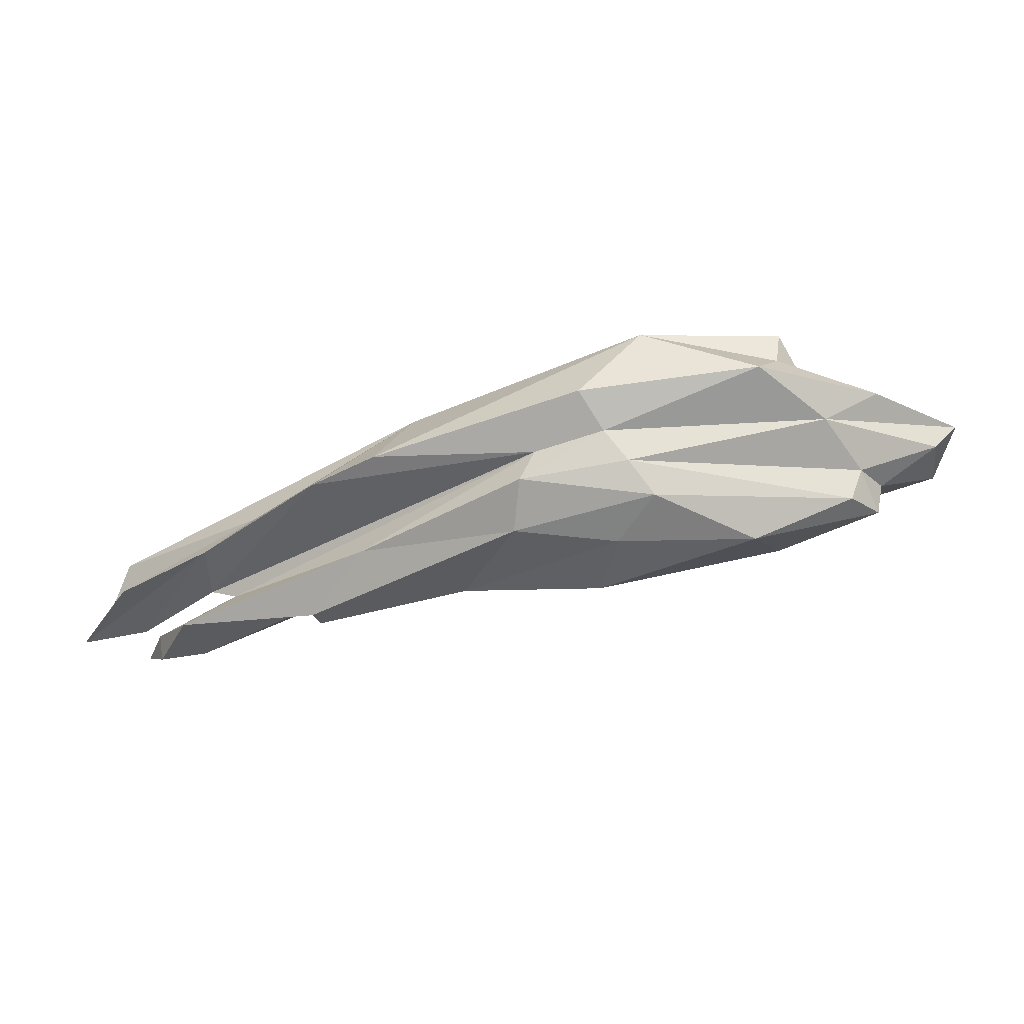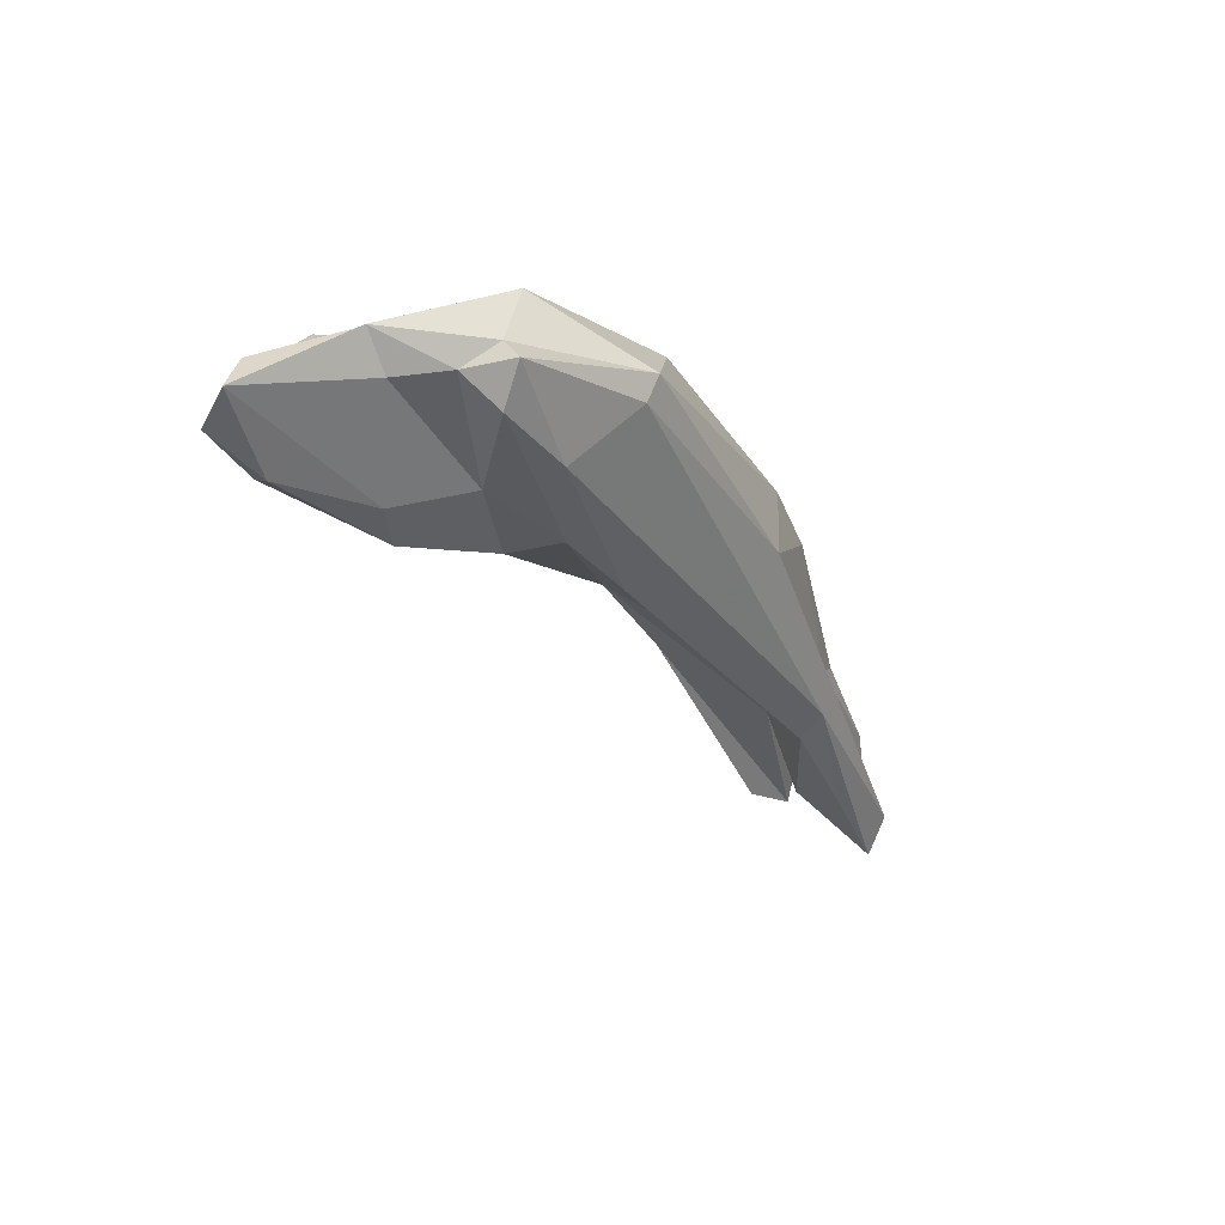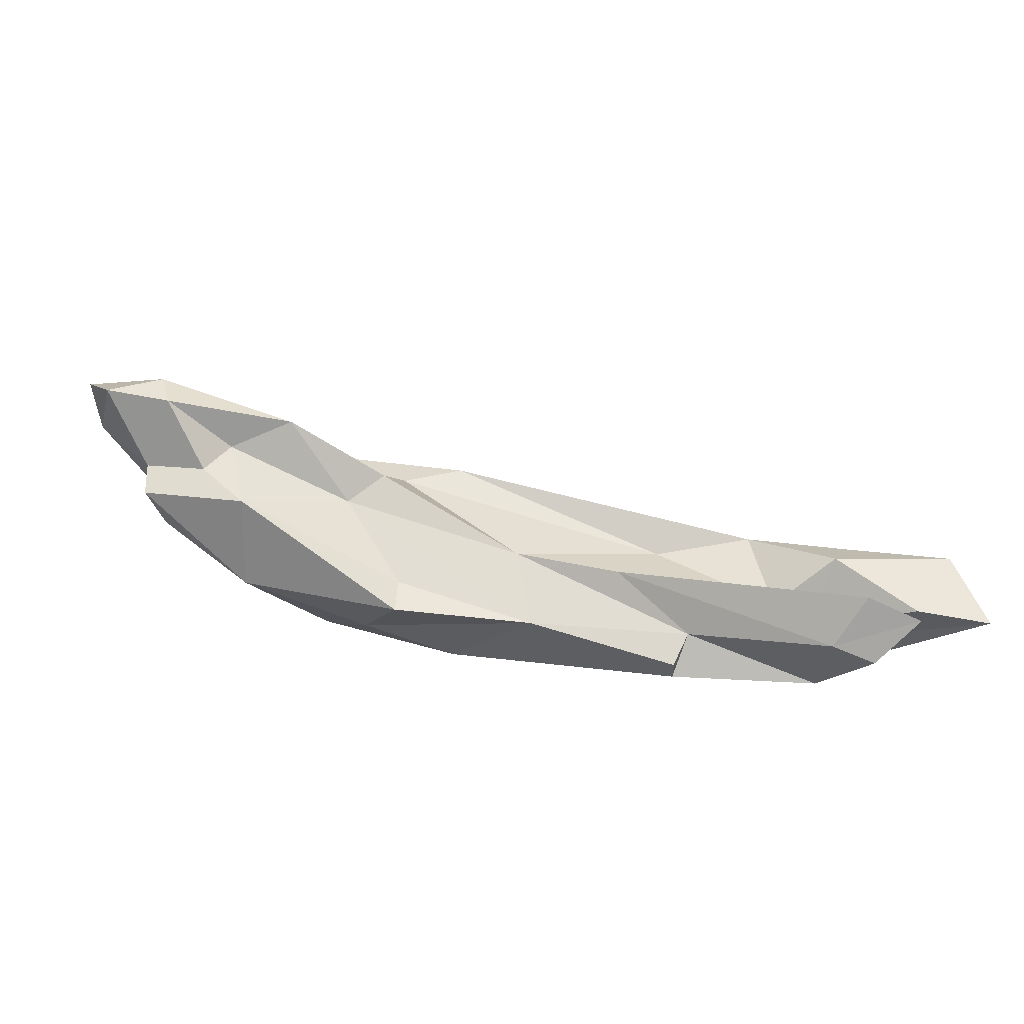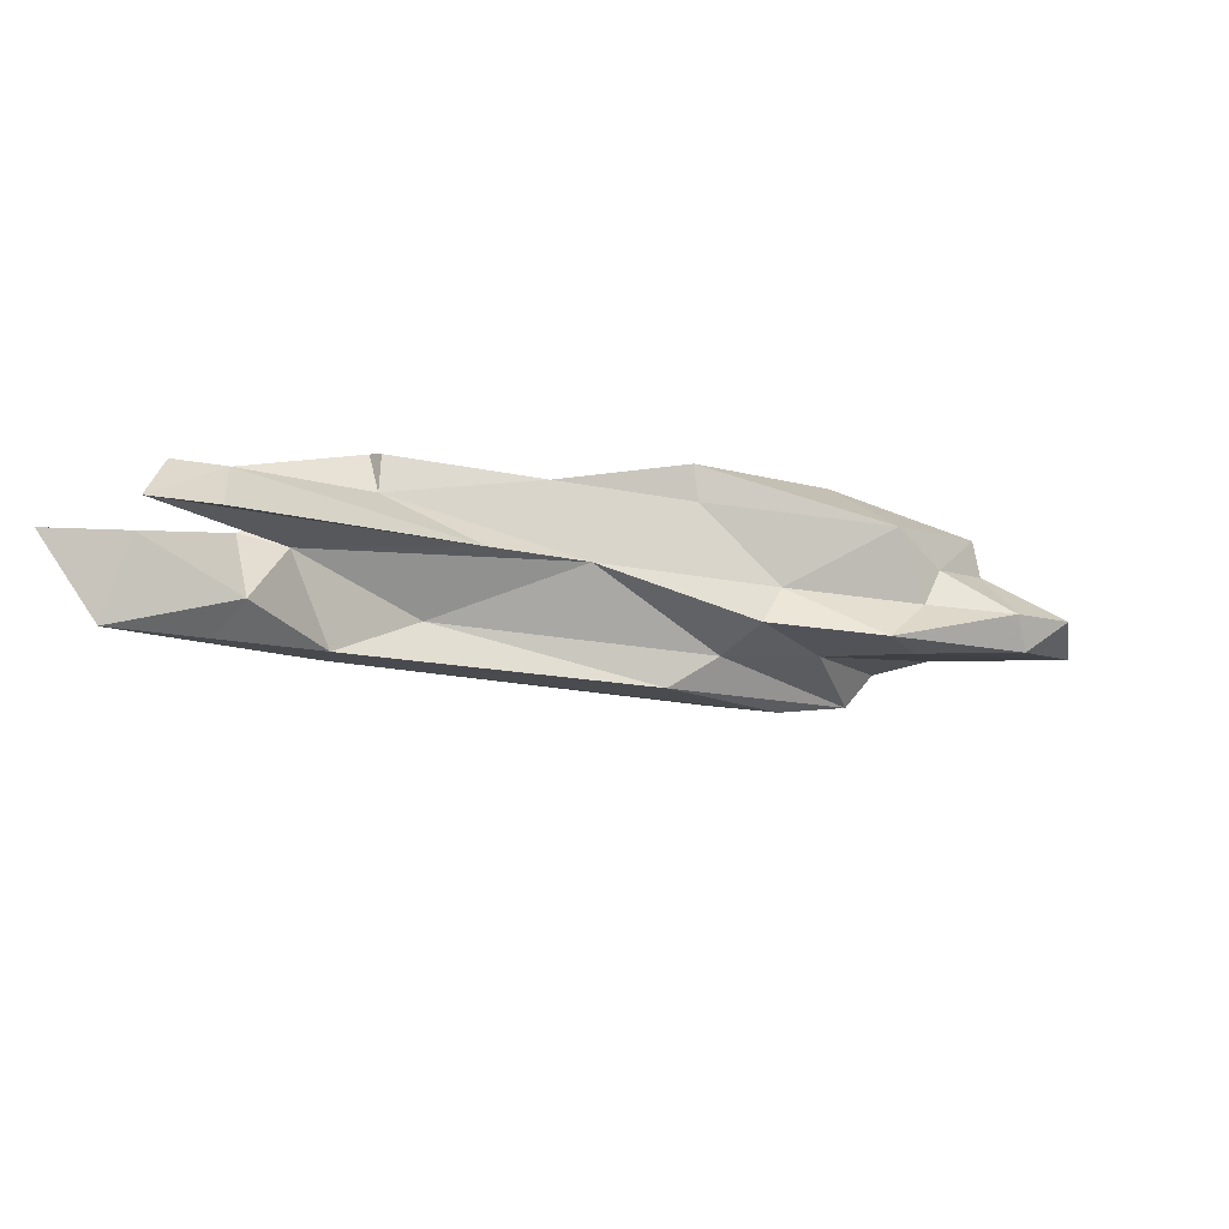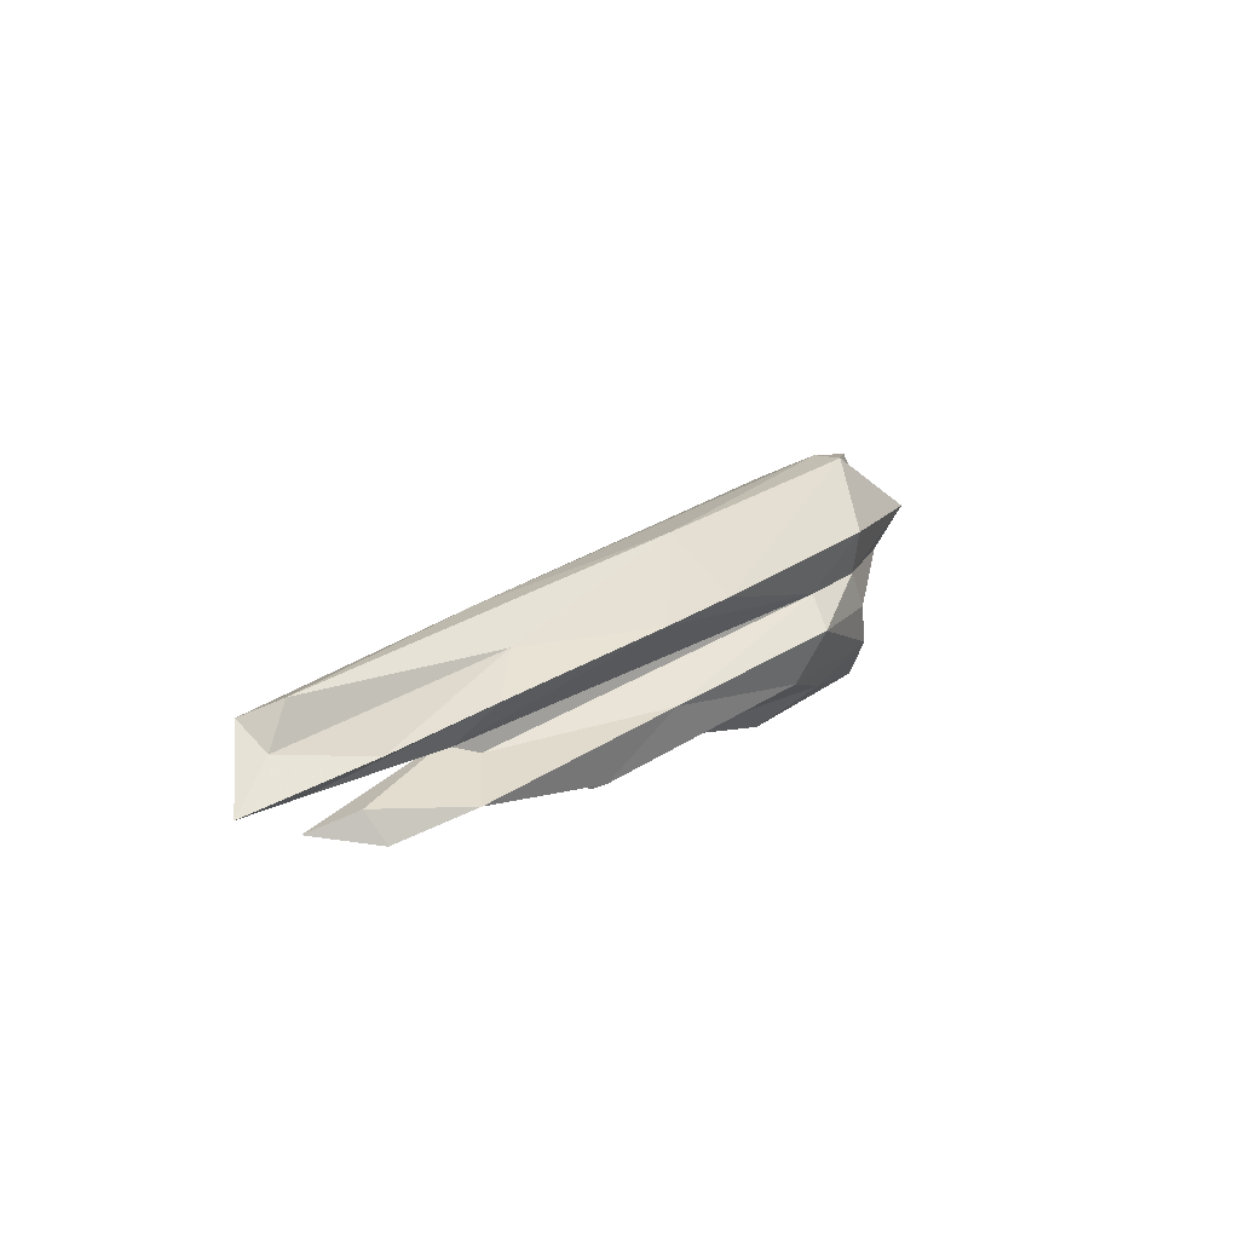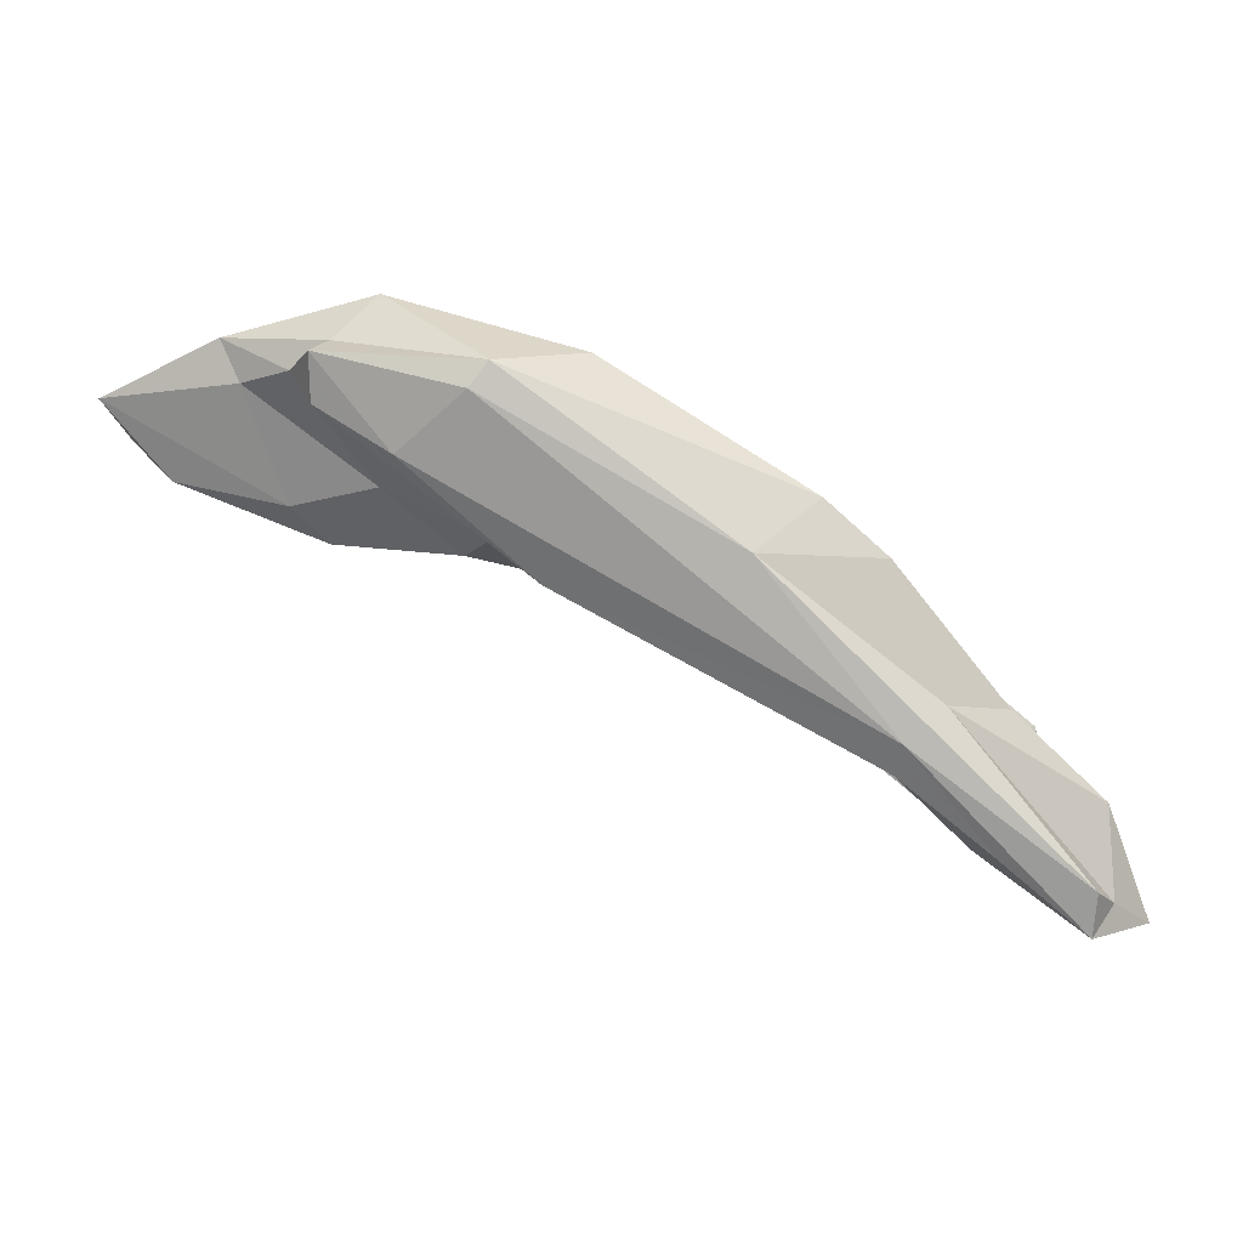
<metadata>
{"format":"obj","ext":"obj","renderer":"f3d","projection":"perspective","resolution":1024,"background":"white","views":[{"elev":-12.2,"azim":165.0,"up":"+Z"},{"elev":4.8,"azim":-41.7,"up":"+Y"},{"elev":-60.7,"azim":-37.7,"up":"+Z"},{"elev":-69.5,"azim":174.7,"up":"+Y"},{"elev":2.8,"azim":92.8,"up":"+Z"},{"elev":-3.3,"azim":10.1,"up":"+Y"}]}
</metadata>
<code>
v 215.1 195.1 92.56
v 218.6 192.1 94.16
v 216.9 199.3 94.25
v 214.1 197.7 96.54
v 221.6 198.3 90.79
v 219.6 192.1 91.22
v 224.6 198.2 97.87
v 225.3 194.8 89.28
v 228.6 198.7 99.59
v 223.2 201.3 97.87
v 222.4 199.3 88.26
v 229 193.5 85.78
v 233.7 191.2 95.57
v 227 190.2 94.29
v 226.4 192.5 91.25
v 230.7 196.1 101.4
v 234.6 203.8 98.65
v 224.3 200.2 91.55
v 230.9 199.4 102.8
v 237.3 190.1 90.06
v 238.7 186.9 91.61
v 229.3 187.7 92.16
v 225.6 201 88.91
v 241.3 187.7 94.8
v 236.1 192.7 100.9
v 228.2 202.1 95.16
v 231.6 200.5 100.3
v 244.4 192.4 82.06
v 233.7 199.8 85.34
v 242.4 200.5 88.36
v 268.6 173.8 92.15
v 245.1 184.4 96.32
v 244.5 200.2 91.13
v 243.9 191.2 84.52
v 251.2 184 87.24
v 246.3 199.3 93.66
v 244.4 196.9 85.15
v 254.6 186.5 82.36
v 242.8 198.6 102.2
v 267.8 171.8 90.7
v 259.2 186.3 96.82
v 270.8 173 84.21
v 263.4 190.3 92.54
v 241.5 196.7 102.4
v 265.9 178.9 81.92
v 248.5 199.8 96.71
v 252.8 197.2 89.74
v 251.2 196.3 92.3
v 252.6 195.1 85.92
v 258.4 179.1 85.09
v 262.3 177.9 90.36
v 266 181.1 79.93
v 281.2 164 87.22
v 267.8 186.3 90.8
v 266.9 182.4 80.41
v 272.5 174.7 83.02
v 275.5 176.3 86.52
v 272.7 166.8 85.59
v 274.2 165.7 79.26
v 278.9 164.4 78.66
v 263.6 186.8 85.24
v 274.6 170.8 78.42
v 274.6 166.2 88.22
v 277 175.3 80.22
v 274.4 173.1 83.6
v 280.7 160.9 85.92
v 271.3 176.5 89.62
v 278.4 168.1 80.19
v 278.3 169.7 77.89
v 282.3 163.2 83.92
v 279.4 164.8 81.07
v 284.7 161.6 80.31
v 282 170 83.8
g foo
f 63 66 31
f 66 53 31
f 40 63 31
f 41 31 53
f 31 41 44
f 32 40 31
f 39 44 41
f 32 31 25
f 25 31 44
f 16 32 25
f 19 25 44
f 39 19 44
f 16 25 19
f 70 53 66
f 53 70 67
f 63 58 66
f 40 58 63
f 41 53 67
f 51 40 32
f 43 39 41
f 24 51 32
f 46 39 43
f 16 24 32
f 24 16 13
f 39 27 19
f 19 9 16
f 9 13 16
f 9 19 27
f 73 70 72
f 72 70 66
f 72 66 71
f 70 73 67
f 71 58 65
f 58 71 66
f 57 67 73
f 40 42 58
f 58 42 65
f 54 41 67
f 54 67 57
f 51 42 40
f 43 41 54
f 35 42 51
f 24 35 51
f 35 24 21
f 21 24 13
f 17 39 46
f 22 21 13
f 17 27 39
f 14 22 13
f 13 9 7
f 14 13 7
f 10 27 17
f 10 9 27
f 22 14 2
f 7 9 10
f 4 14 7
f 2 14 4
f 10 4 7
f 71 57 72
f 57 73 72
f 65 57 71
f 68 42 60
f 42 68 56
f 42 56 65
f 50 60 42
f 59 60 50
f 54 57 65
f 56 48 65
f 48 54 65
f 48 43 54
f 35 50 42
f 48 46 43
f 36 46 48
f 21 20 35
f 17 46 36
f 21 22 20
f 15 20 22
f 17 36 26
f 17 26 10
f 15 22 6
f 6 22 2
f 6 2 1
f 10 26 4
f 4 26 3
f 2 4 1
f 3 1 4
f 64 68 69
f 60 69 68
f 62 69 60
f 62 60 59
f 64 56 68
f 50 62 59
f 61 56 64
f 50 45 62
f 61 48 56
f 48 61 47
f 45 50 35
f 45 35 38
f 20 38 35
f 48 47 36
f 47 33 36
f 33 26 36
f 12 20 15
f 12 15 8
f 18 26 33
f 15 6 8
f 5 8 6
f 1 5 6
f 18 3 26
f 3 18 5
f 1 3 5
f 62 64 69
f 62 45 64
f 55 61 64
f 52 55 45
f 55 64 45
f 38 52 45
f 47 61 49
f 55 49 61
f 34 38 20
f 49 30 47
f 30 33 47
f 12 34 20
f 33 30 23
f 33 23 18
f 12 8 11
f 23 11 18
f 18 11 5
f 8 5 11
f 38 55 52
f 38 49 55
f 37 49 38
f 28 37 38
f 38 34 28
f 30 49 37
f 37 29 30
f 34 12 28
f 29 28 12
f 23 30 29
f 11 29 12
f 23 29 11
f 37 28 29
g

</code>
